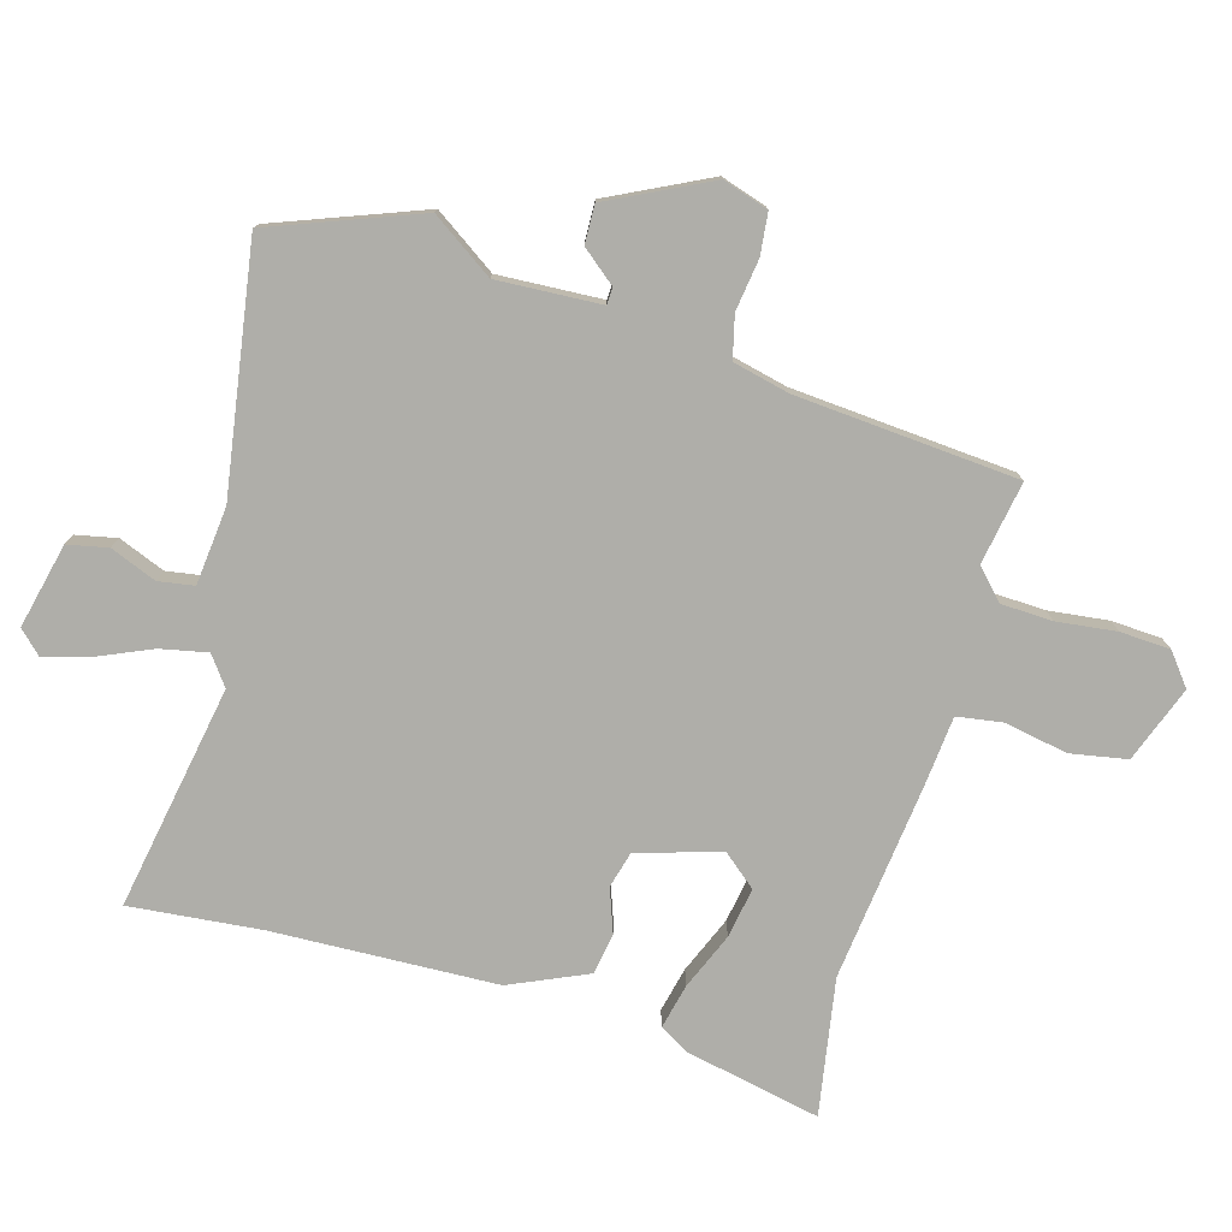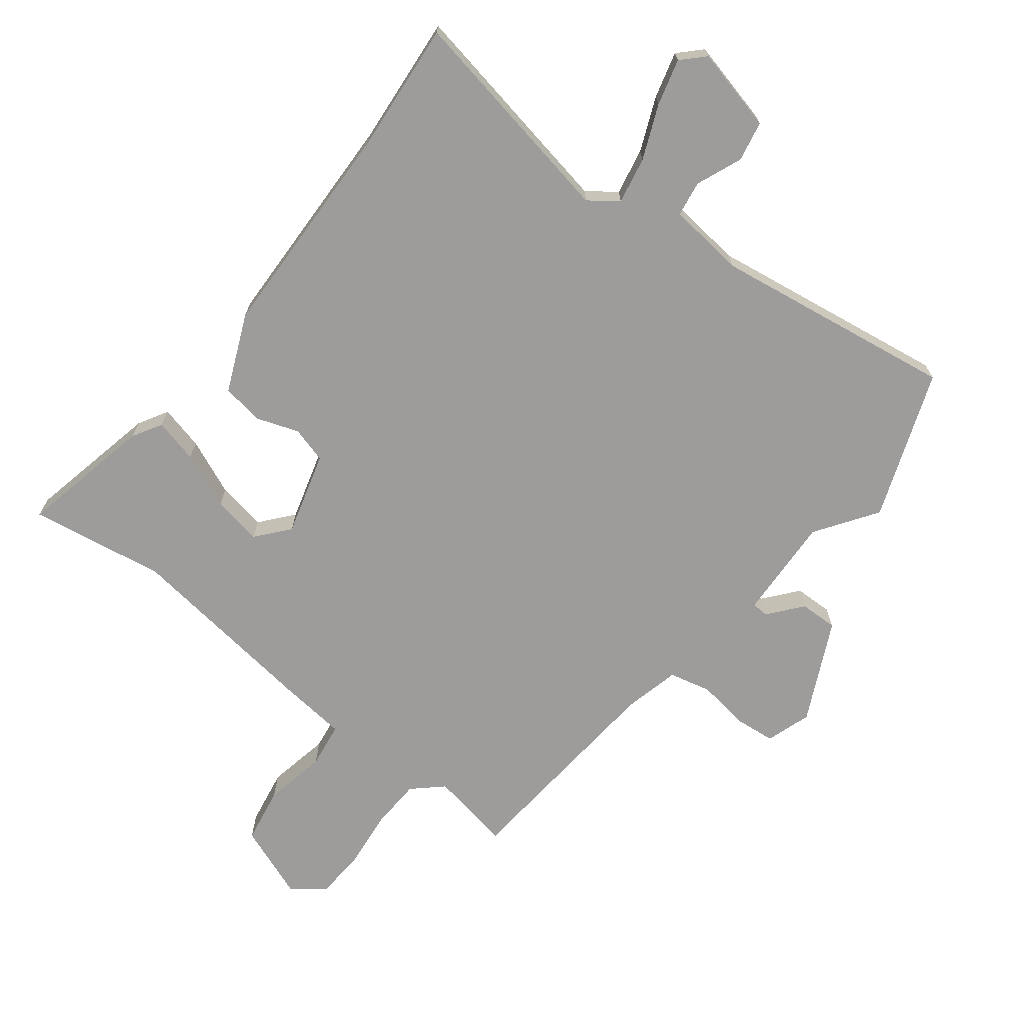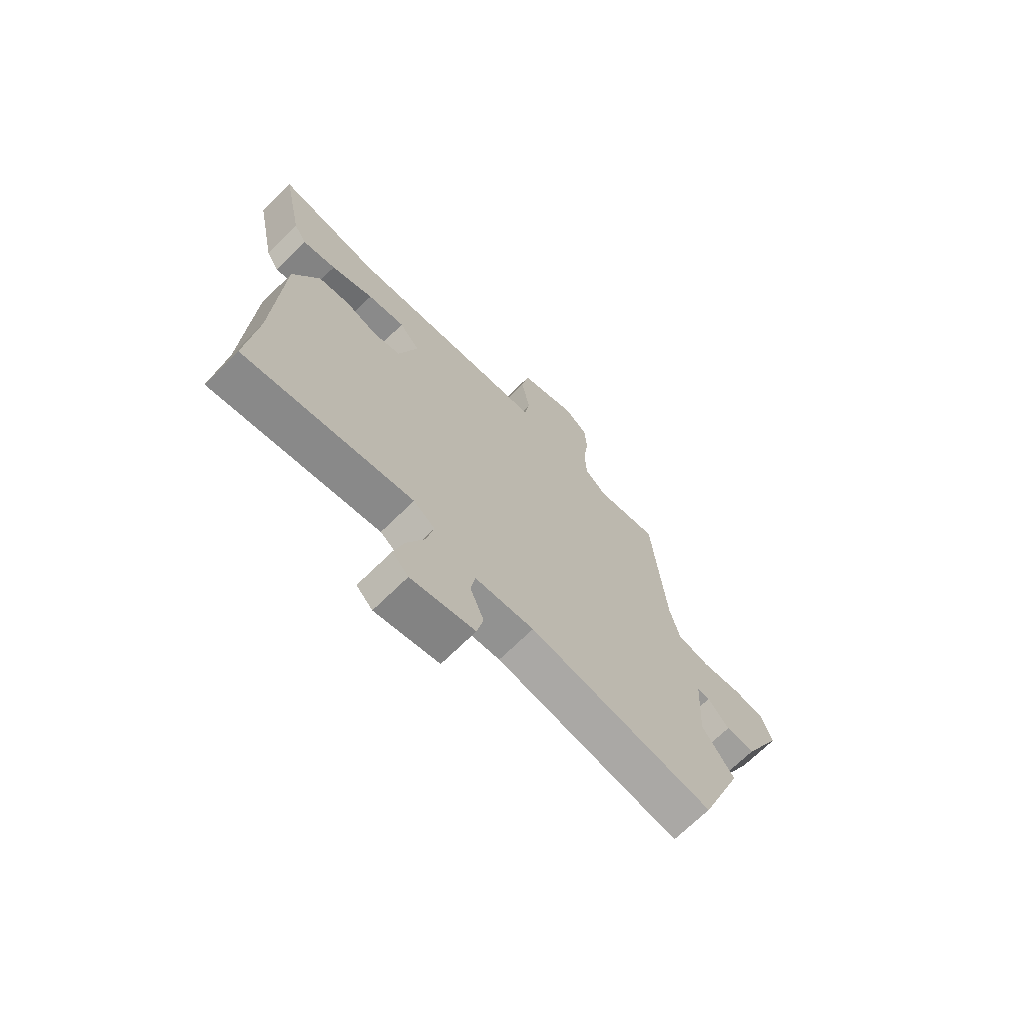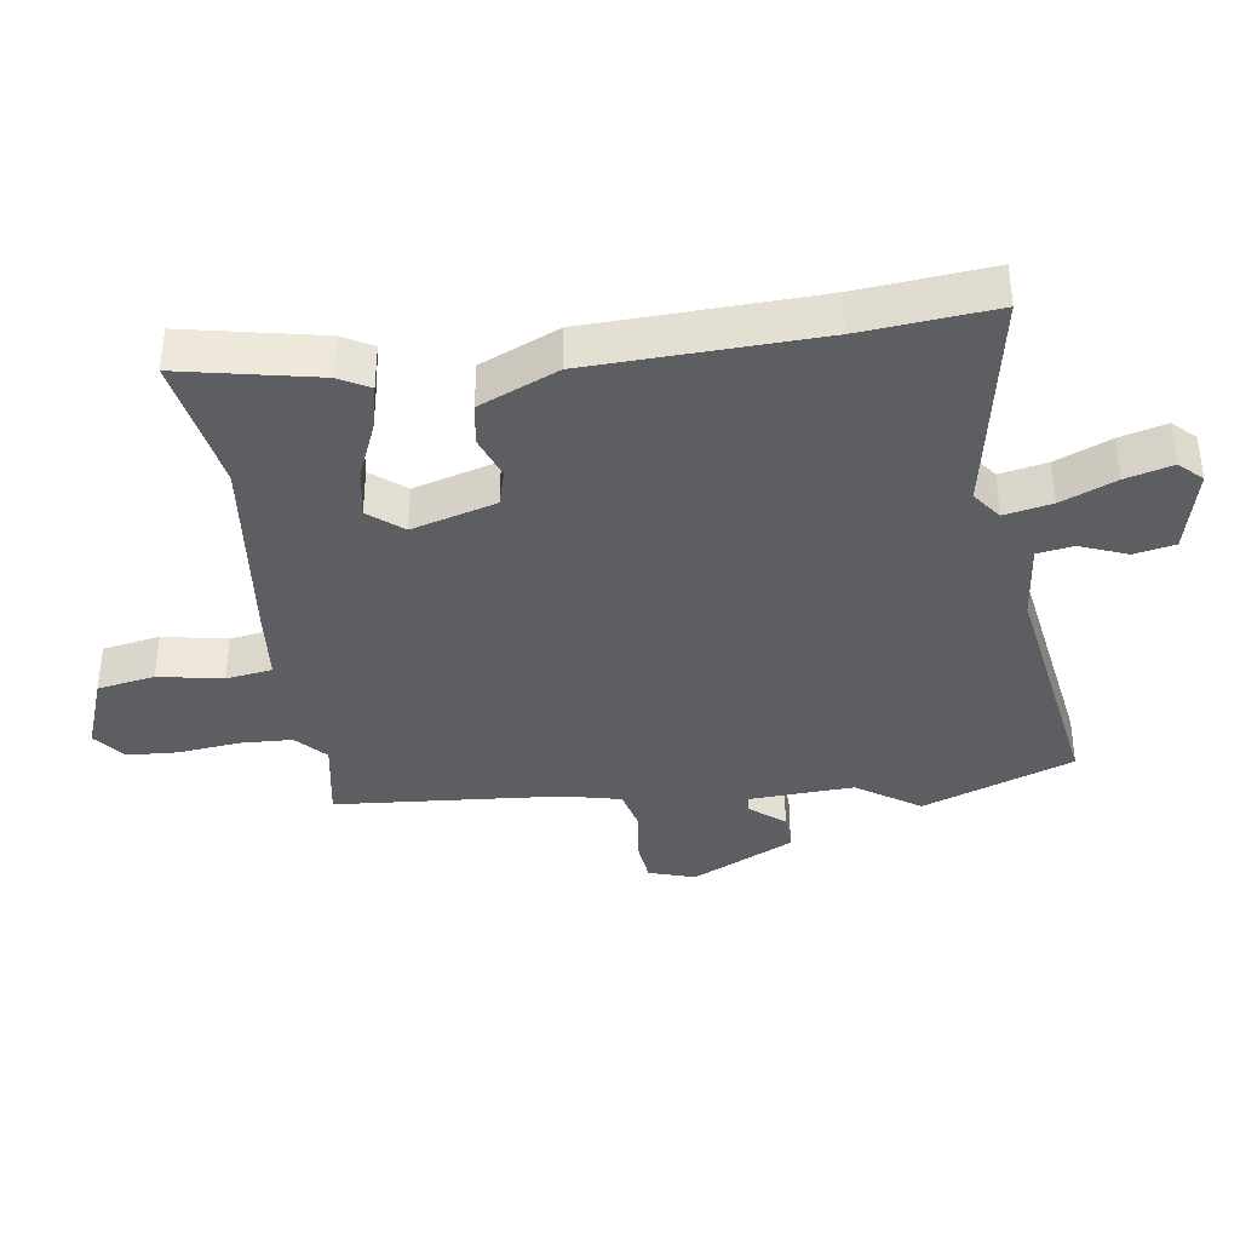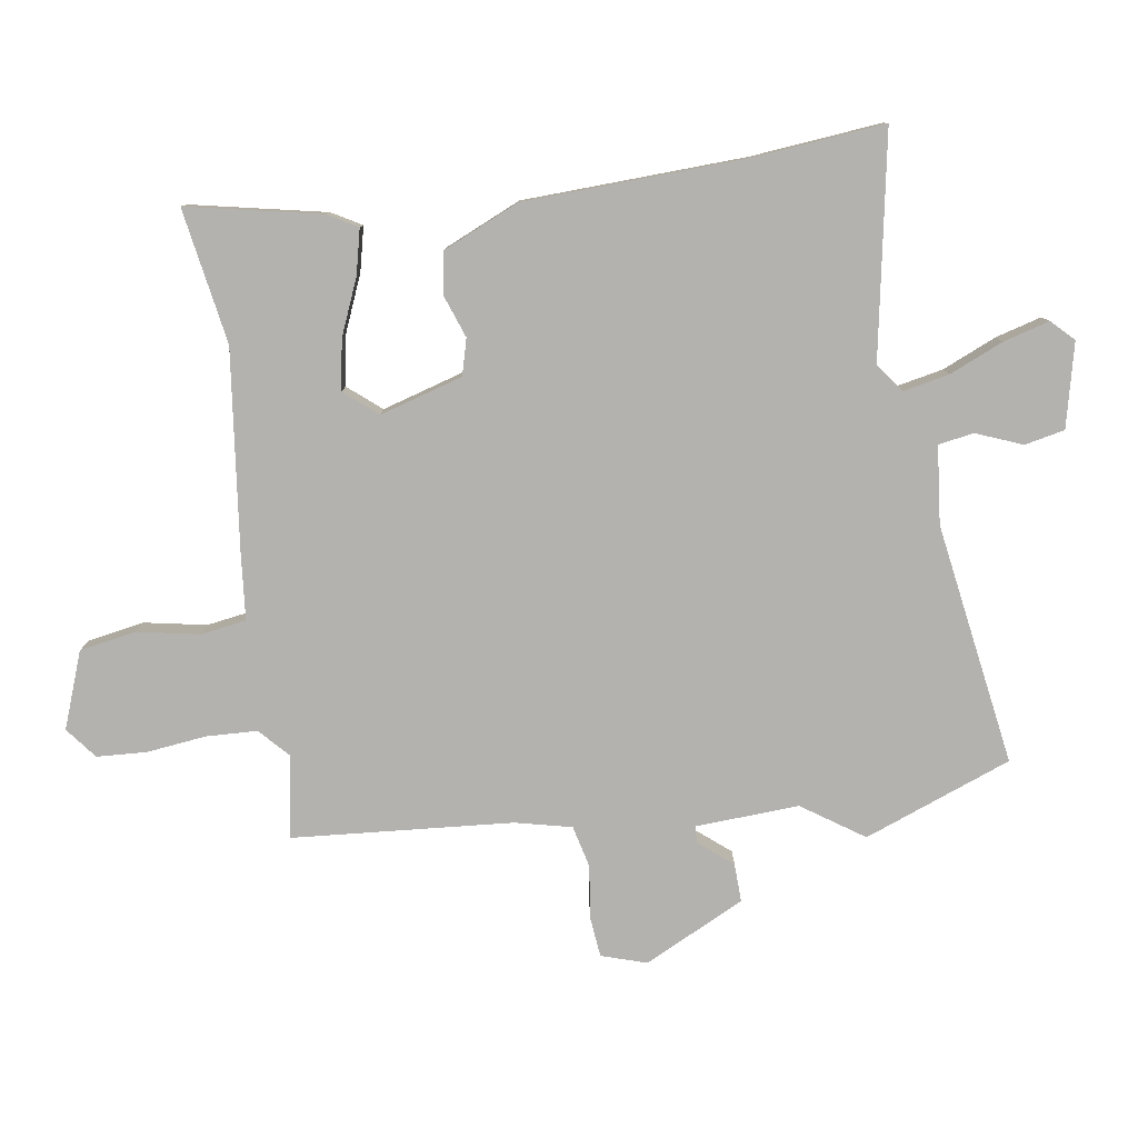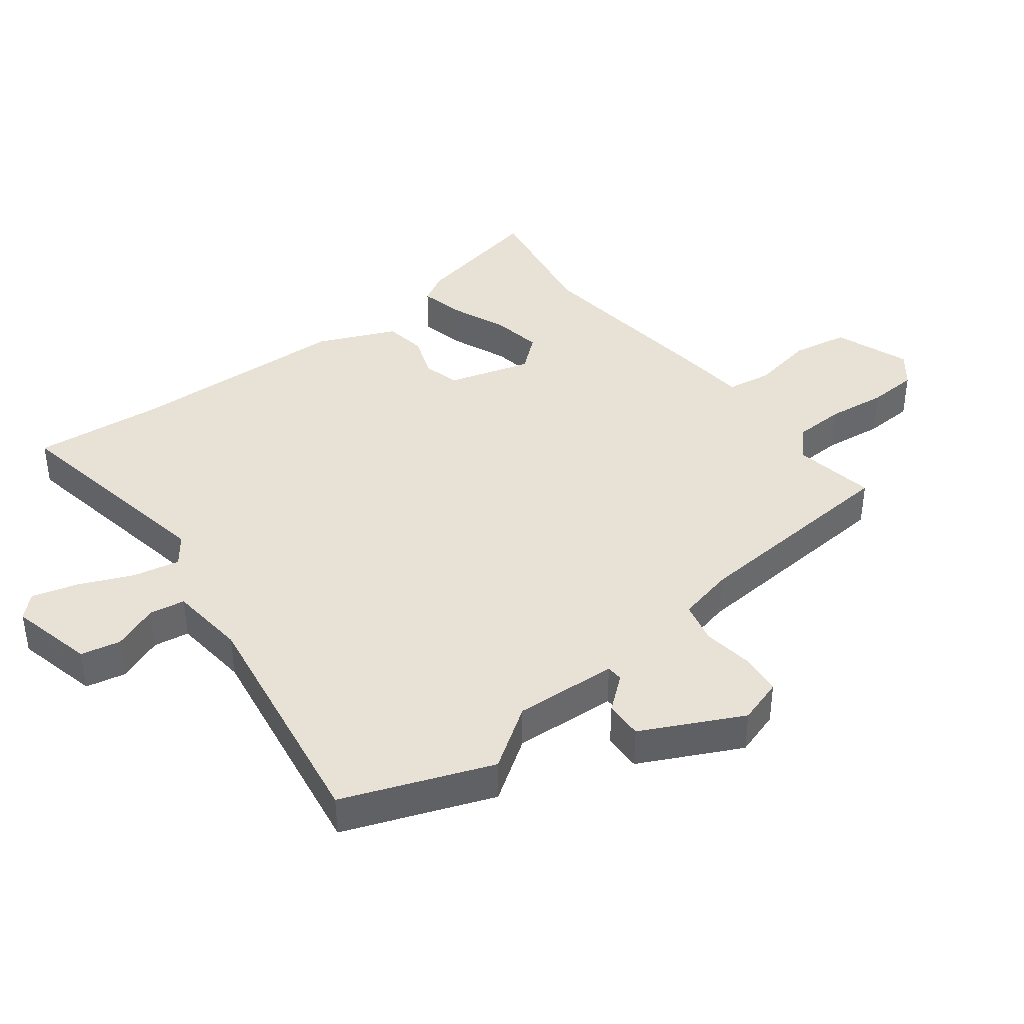
<metadata>
{"format":"obj","ext":"obj","renderer":"f3d","projection":"perspective","resolution":1024,"background":"white","views":[{"elev":-77.5,"azim":-106.1,"up":"+Y"},{"elev":-70.0,"azim":141.6,"up":"+Y"},{"elev":-70.0,"azim":134.5,"up":"+Z"},{"elev":-37.4,"azim":98.0,"up":"+Y"},{"elev":-79.7,"azim":98.4,"up":"+Y"},{"elev":40.5,"azim":-127.6,"up":"+Y"}]}
</metadata>
<code>
v 0.326 0.07 0.47
v 0.535 0.07 0.506
v 0.493 0.07 0.299
v 0.467 0.07 0.253
v 0.398 0.07 0.269
v 0.311 0.07 0.305
v 0.234 0.07 0.318
v 0.192 0.07 0.267
v 0.23 0.07 0.139
v 0.286 0.07 0.124
v 0.352 0.07 0.148
v 0.416 0.07 0.138
v 0.469 0.07 0.019
v 0.483 0.07 -0.326
v 0.503 0.07 -0.527
v 0.158 0.07 -0.466
v 0.114 0.07 -0.499
v 0.129 0.07 -0.571
v 0.165 0.07 -0.654
v 0.185 0.07 -0.725
v 0.152 0.07 -0.759
v 0.022 0.07 -0.729
v 0.009 0.07 -0.667
v 0.037 0.07 -0.596
v 0.028 0.07 -0.541
v -0.092 0.07 -0.529
v -0.466 0.07 -0.589
v -0.553 0.07 -0.361
v -0.489 0.07 -0.266
v -0.498 0.07 -0.106
v -0.524 0.07 -0.105
v -0.566 0.07 -0.157
v -0.625 0.07 -0.159
v -0.702 0.07 -0.004
v -0.68 0.07 0.066
v -0.616 0.07 0.073
v -0.537 0.07 0.062
v -0.472 0.07 0.078
v -0.452 0.07 0.165
v -0.426 0.07 0.506
v -0.299 0.07 0.484
v -0.254 0.07 0.526
v -0.251 0.07 0.605
v -0.262 0.07 0.697
v -0.258 0.07 0.774
v -0.21 0.07 0.812
v -0.093 0.07 0.769
v -0.077 0.07 0.682
v -0.095 0.07 0.585
v -0.084 0.07 0.515
v 0.023 0.07 0.505
v 0.326 0 0.47
v 0.535 0 0.506
v 0.493 0 0.299
v 0.467 0 0.253
v 0.398 0 0.269
v 0.311 0 0.305
v 0.234 0 0.318
v 0.192 0 0.267
v 0.23 0 0.139
v 0.286 0 0.124
v 0.352 0 0.148
v 0.416 0 0.138
v 0.469 0 0.019
v 0.483 0 -0.326
v 0.503 0 -0.527
v 0.158 0 -0.466
v 0.114 0 -0.499
v 0.129 0 -0.571
v 0.165 0 -0.654
v 0.185 0 -0.725
v 0.152 0 -0.759
v 0.022 0 -0.729
v 0.009 0 -0.667
v 0.037 0 -0.596
v 0.028 0 -0.541
v -0.092 0 -0.529
v -0.466 0 -0.589
v -0.553 0 -0.361
v -0.489 0 -0.266
v -0.498 0 -0.106
v -0.524 0 -0.105
v -0.566 0 -0.157
v -0.625 0 -0.159
v -0.702 0 -0.004
v -0.68 0 0.066
v -0.616 0 0.073
v -0.537 0 0.062
v -0.472 0 0.078
v -0.452 0 0.165
v -0.426 0 0.506
v -0.299 0 0.484
v -0.254 0 0.526
v -0.251 0 0.605
v -0.262 0 0.697
v -0.258 0 0.774
v -0.21 0 0.812
v -0.093 0 0.769
v -0.077 0 0.682
v -0.095 0 0.585
v -0.084 0 0.515
v 0.023 0 0.505
f 50 51 1
f 46 47 48 49
f 46 49 50
f 43 44 45 46
f 42 43 46 50
f 41 42 50 1
f 39 40 41
f 38 39 41 1
f 34 35 36 37
f 34 37 38
f 31 32 33 34
f 30 31 34 38
f 29 30 38 1
f 26 27 28 29
f 25 26 29
f 21 22 23 24
f 21 24 25
f 18 19 20 21
f 17 18 21 25
f 16 17 25 29
f 14 15 16 29
f 10 11 12 13
f 9 10 13 14
f 3 4 5 6
f 3 6 7
f 2 3 7
f 1 2 7
f 29 1 7 8
f 9 14 29
f 8 9 29
f 52 102 101
f 100 99 98 97
f 101 100 97
f 97 96 95 94
f 101 97 94 93
f 52 101 93 92
f 92 91 90
f 52 92 90 89
f 88 87 86 85
f 89 88 85
f 85 84 83 82
f 89 85 82 81
f 52 89 81 80
f 80 79 78 77
f 80 77 76
f 75 74 73 72
f 76 75 72
f 72 71 70 69
f 76 72 69 68
f 80 76 68 67
f 80 67 66 65
f 64 63 62 61
f 65 64 61 60
f 57 56 55 54
f 58 57 54
f 58 54 53
f 58 53 52
f 59 58 52 80
f 80 65 60
f 80 60 59
f 1 52 53 2
f 2 53 54 3
f 3 54 55 4
f 4 55 56 5
f 5 56 57 6
f 6 57 58 7
f 7 58 59 8
f 8 59 60 9
f 9 60 61 10
f 10 61 62 11
f 11 62 63 12
f 12 63 64 13
f 13 64 65 14
f 14 65 66 15
f 15 66 67 16
f 16 67 68 17
f 17 68 69 18
f 18 69 70 19
f 19 70 71 20
f 20 71 72 21
f 21 72 73 22
f 22 73 74 23
f 23 74 75 24
f 24 75 76 25
f 25 76 77 26
f 26 77 78 27
f 27 78 79 28
f 28 79 80 29
f 29 80 81 30
f 30 81 82 31
f 31 82 83 32
f 32 83 84 33
f 33 84 85 34
f 34 85 86 35
f 35 86 87 36
f 36 87 88 37
f 37 88 89 38
f 38 89 90 39
f 39 90 91 40
f 40 91 92 41
f 41 92 93 42
f 42 93 94 43
f 43 94 95 44
f 44 95 96 45
f 45 96 97 46
f 46 97 98 47
f 47 98 99 48
f 48 99 100 49
f 49 100 101 50
f 50 101 102 51
f 51 102 52 1

</code>
